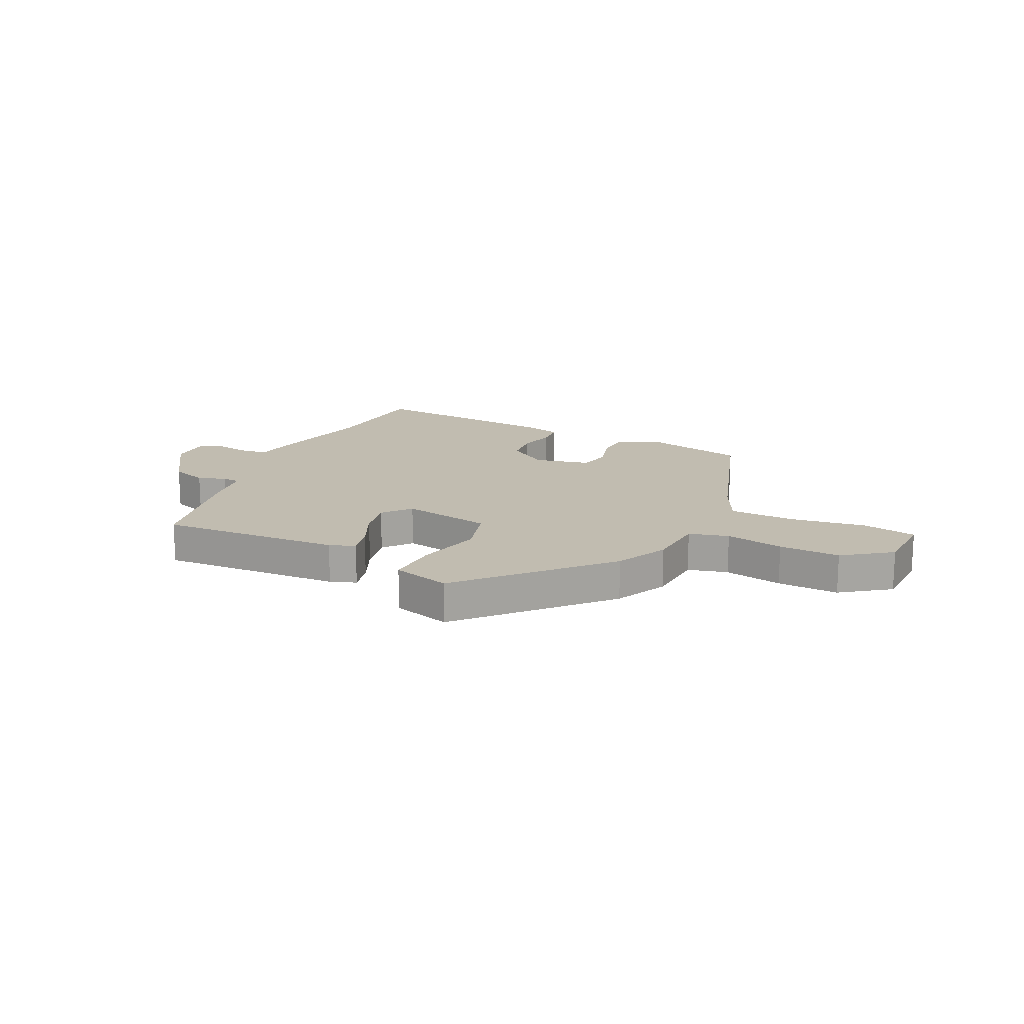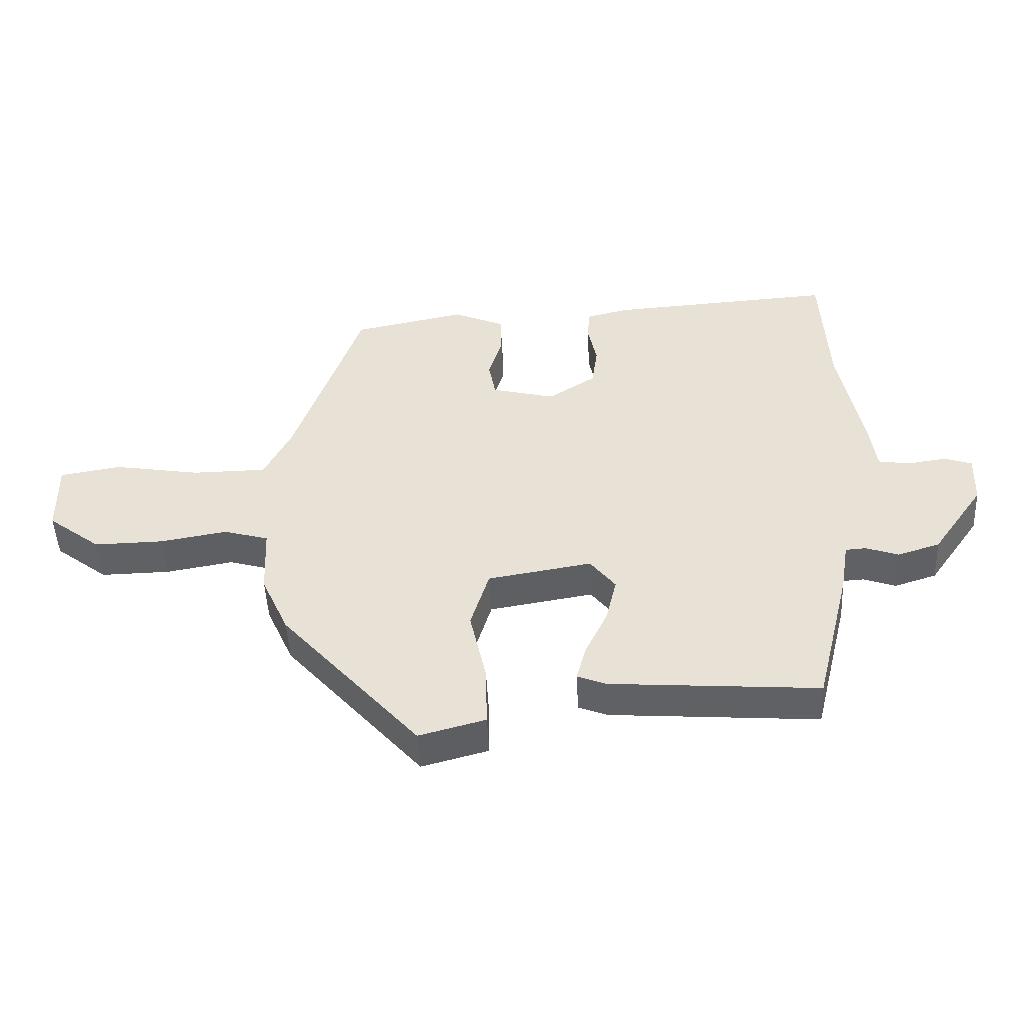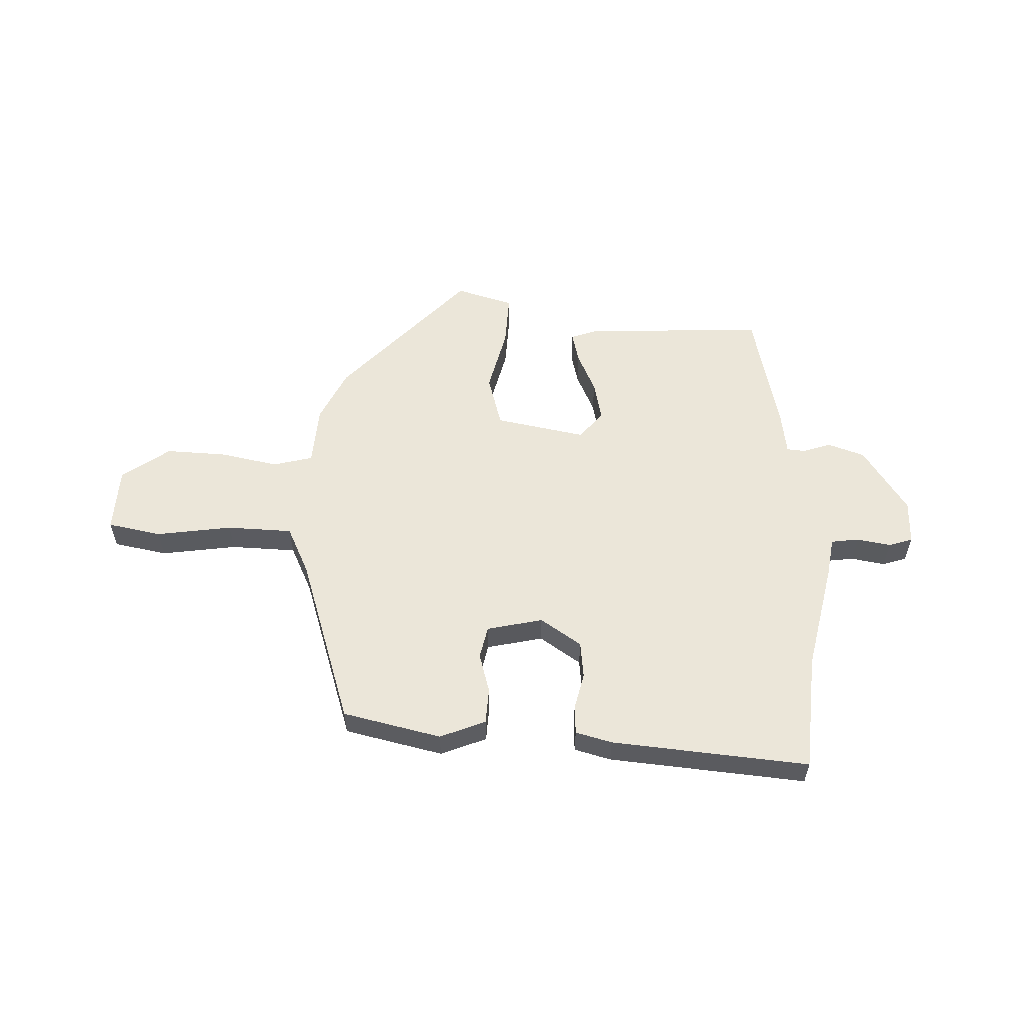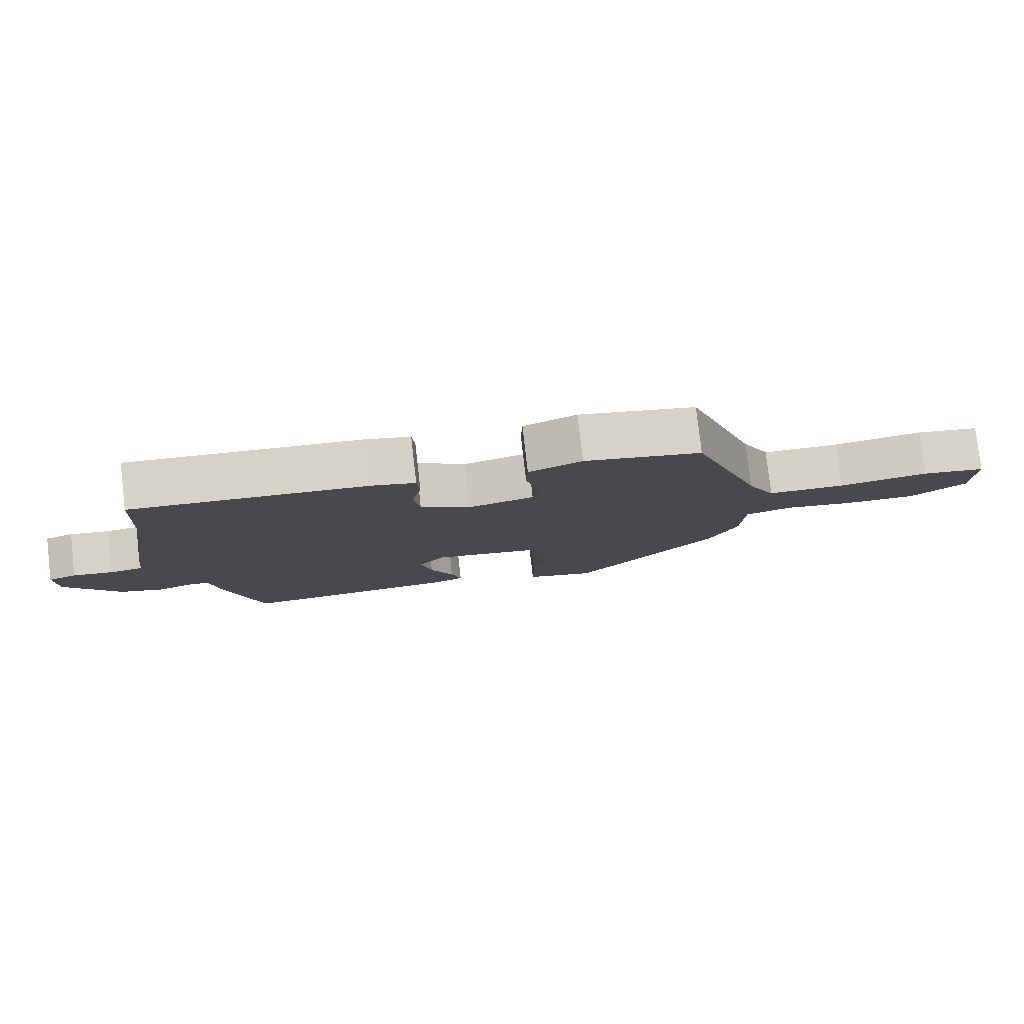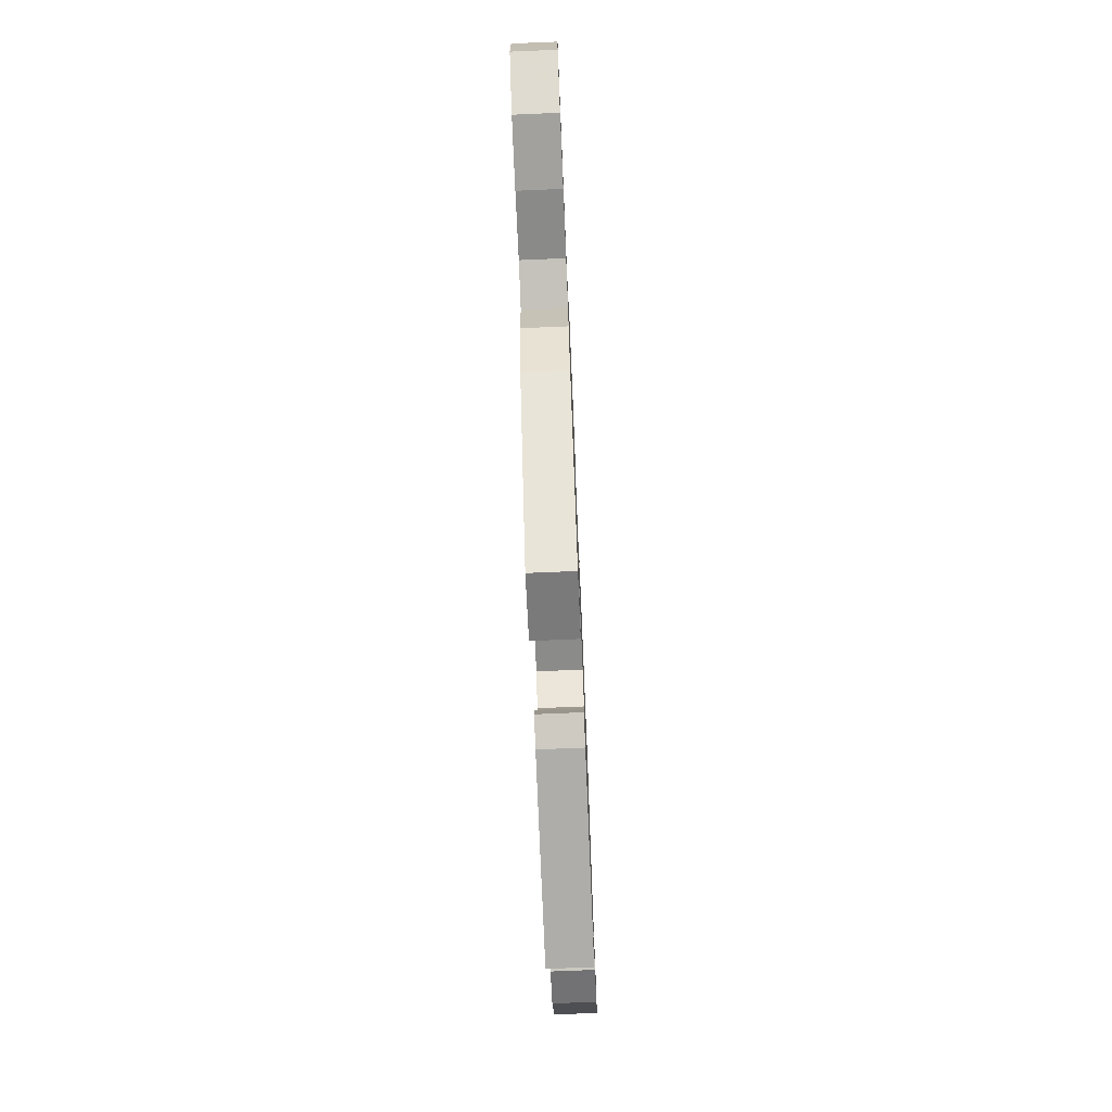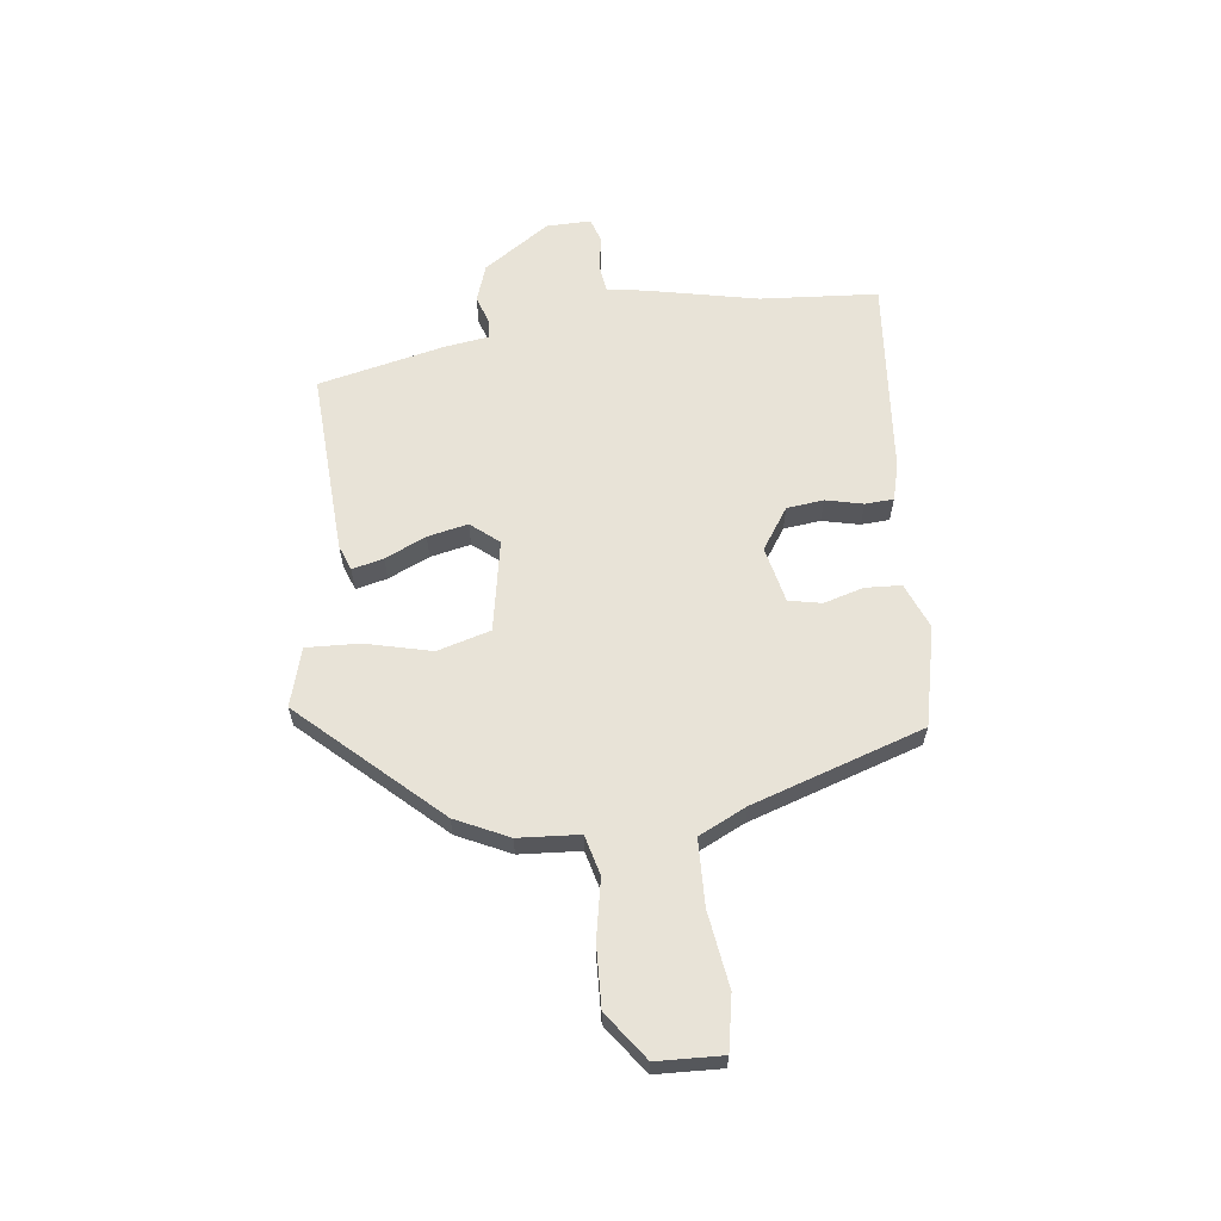
<metadata>
{"format":"obj","ext":"obj","renderer":"f3d","projection":"perspective","resolution":1024,"background":"white","views":[{"elev":16.6,"azim":-153.1,"up":"+Y"},{"elev":-48.1,"azim":2.8,"up":"+Z"},{"elev":56.4,"azim":3.4,"up":"+Y"},{"elev":79.2,"azim":173.5,"up":"+Z"},{"elev":-73.0,"azim":-87.6,"up":"+Z"},{"elev":62.3,"azim":-95.7,"up":"+Y"}]}
</metadata>
<code>
v -0.347 0.07 0.472
v -0.169 0.07 0.508
v -0.088 0.07 0.473
v -0.086 0.07 0.408
v -0.108 0.07 0.337
v -0.097 0.07 0.278
v 0.003 0.07 0.253
v 0.078 0.07 0.301
v 0.087 0.07 0.367
v 0.073 0.07 0.434
v 0.077 0.07 0.485
v 0.143 0.07 0.501
v 0.499 0.07 0.524
v 0.51 0.07 0.312
v 0.548 0.07 0.113
v 0.557 0.07 0.044
v 0.607 0.07 0.036
v 0.668 0.07 0.045
v 0.711 0.07 0.03
v 0.708 0.07 -0.05
v 0.626 0.07 -0.167
v 0.559 0.07 -0.188
v 0.509 0.07 -0.17
v 0.476 0.07 -0.172
v 0.463 0.07 -0.251
v 0.407 0.07 -0.477
v 0.079 0.07 -0.453
v 0.033 0.07 -0.435
v 0.048 0.07 -0.379
v 0.083 0.07 -0.306
v 0.1 0.07 -0.234
v 0.06 0.07 -0.183
v -0.104 0.07 -0.21
v -0.133 0.07 -0.305
v -0.107 0.07 -0.423
v -0.105 0.07 -0.519
v -0.21 0.07 -0.547
v -0.428 0.07 -0.3
v -0.471 0.07 -0.204
v -0.476 0.07 -0.094
v -0.547 0.07 -0.074
v -0.652 0.07 -0.092
v -0.762 0.07 -0.094
v -0.846 0.07 -0.03
v -0.848 0.07 0.088
v -0.751 0.07 0.104
v -0.615 0.07 0.081
v -0.497 0.07 0.082
v -0.454 0.07 0.167
v -0.347 0 0.472
v -0.169 0 0.508
v -0.088 0 0.473
v -0.086 0 0.408
v -0.108 0 0.337
v -0.097 0 0.278
v 0.003 0 0.253
v 0.078 0 0.301
v 0.087 0 0.367
v 0.073 0 0.434
v 0.077 0 0.485
v 0.143 0 0.501
v 0.499 0 0.524
v 0.51 0 0.312
v 0.548 0 0.113
v 0.557 0 0.044
v 0.607 0 0.036
v 0.668 0 0.045
v 0.711 0 0.03
v 0.708 0 -0.05
v 0.626 0 -0.167
v 0.559 0 -0.188
v 0.509 0 -0.17
v 0.476 0 -0.172
v 0.463 0 -0.251
v 0.407 0 -0.477
v 0.079 0 -0.453
v 0.033 0 -0.435
v 0.048 0 -0.379
v 0.083 0 -0.306
v 0.1 0 -0.234
v 0.06 0 -0.183
v -0.104 0 -0.21
v -0.133 0 -0.305
v -0.107 0 -0.423
v -0.105 0 -0.519
v -0.21 0 -0.547
v -0.428 0 -0.3
v -0.471 0 -0.204
v -0.476 0 -0.094
v -0.547 0 -0.074
v -0.652 0 -0.092
v -0.762 0 -0.094
v -0.846 0 -0.03
v -0.848 0 0.088
v -0.751 0 0.104
v -0.615 0 0.081
v -0.497 0 0.082
v -0.454 0 0.167
f 45 46 47
f 44 45 47
f 43 44 47
f 42 43 47
f 41 42 47
f 40 41 47 48
f 38 39 40
f 37 38 40
f 36 37 40
f 35 36 40
f 34 35 40
f 40 48 49
f 34 40 49
f 33 34 49
f 28 29 30
f 27 28 30
f 26 27 30
f 25 26 30
f 24 25 30
f 24 30 31
f 21 22 23
f 20 21 23
f 19 20 23
f 18 19 23
f 17 18 23
f 16 17 23 24
f 24 31 32
f 16 24 32
f 15 16 32
f 14 15 32
f 12 13 14
f 11 12 14
f 10 11 14
f 9 10 14
f 3 4 5
f 2 3 5
f 1 2 5
f 49 1 5
f 49 5 6
f 33 49 6 7
f 32 33 7 8
f 8 9 14 32
f 96 95 94
f 96 94 93
f 96 93 92
f 96 92 91
f 96 91 90
f 97 96 90 89
f 89 88 87
f 89 87 86
f 89 86 85
f 89 85 84
f 89 84 83
f 98 97 89
f 98 89 83
f 98 83 82
f 79 78 77
f 79 77 76
f 79 76 75
f 79 75 74
f 79 74 73
f 80 79 73
f 72 71 70
f 72 70 69
f 72 69 68
f 72 68 67
f 72 67 66
f 73 72 66 65
f 81 80 73
f 81 73 65
f 81 65 64
f 81 64 63
f 63 62 61
f 63 61 60
f 63 60 59
f 63 59 58
f 54 53 52
f 54 52 51
f 54 51 50
f 54 50 98
f 55 54 98
f 56 55 98 82
f 57 56 82 81
f 81 63 58 57
f 1 50 51 2
f 2 51 52 3
f 3 52 53 4
f 4 53 54 5
f 5 54 55 6
f 6 55 56 7
f 7 56 57 8
f 8 57 58 9
f 9 58 59 10
f 10 59 60 11
f 11 60 61 12
f 12 61 62 13
f 13 62 63 14
f 14 63 64 15
f 15 64 65 16
f 16 65 66 17
f 17 66 67 18
f 18 67 68 19
f 19 68 69 20
f 20 69 70 21
f 21 70 71 22
f 22 71 72 23
f 23 72 73 24
f 24 73 74 25
f 25 74 75 26
f 26 75 76 27
f 27 76 77 28
f 28 77 78 29
f 29 78 79 30
f 30 79 80 31
f 31 80 81 32
f 32 81 82 33
f 33 82 83 34
f 34 83 84 35
f 35 84 85 36
f 36 85 86 37
f 37 86 87 38
f 38 87 88 39
f 39 88 89 40
f 40 89 90 41
f 41 90 91 42
f 42 91 92 43
f 43 92 93 44
f 44 93 94 45
f 45 94 95 46
f 46 95 96 47
f 47 96 97 48
f 48 97 98 49
f 49 98 50 1

</code>
